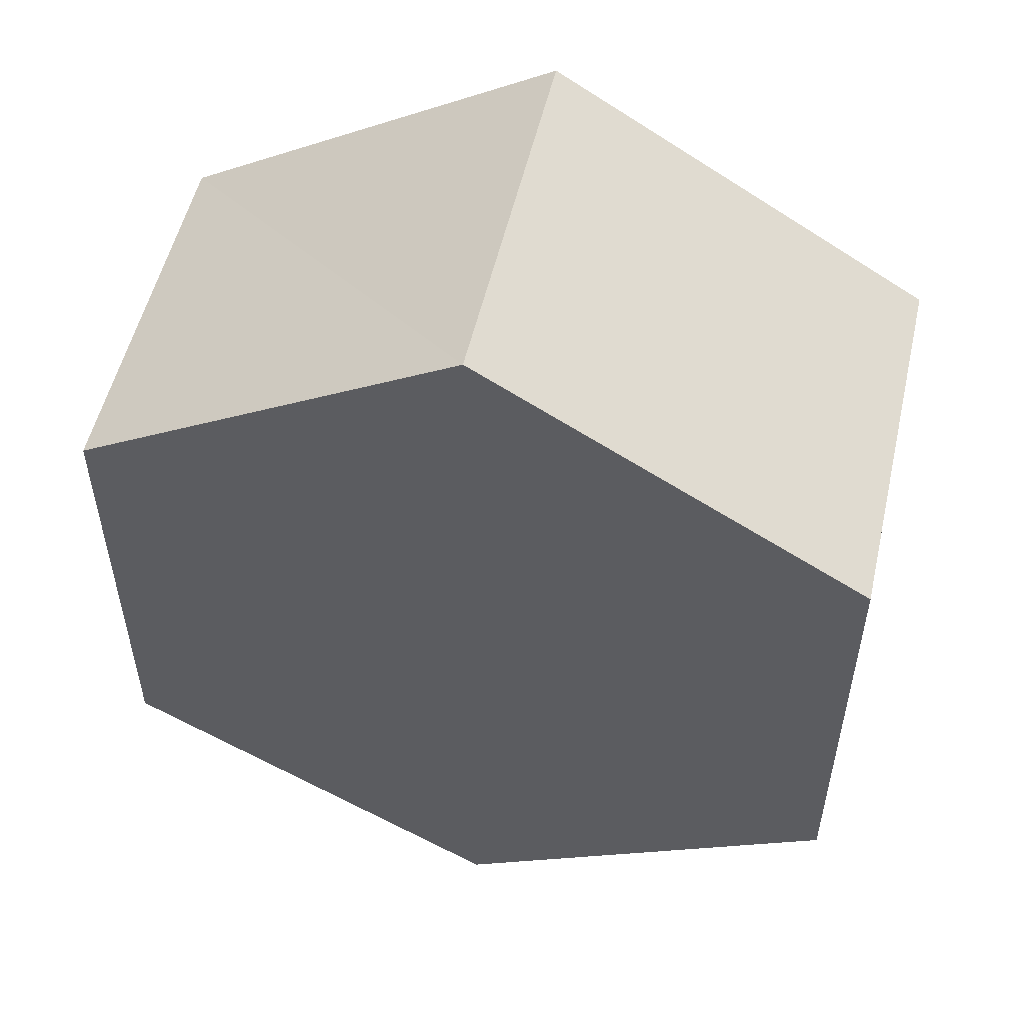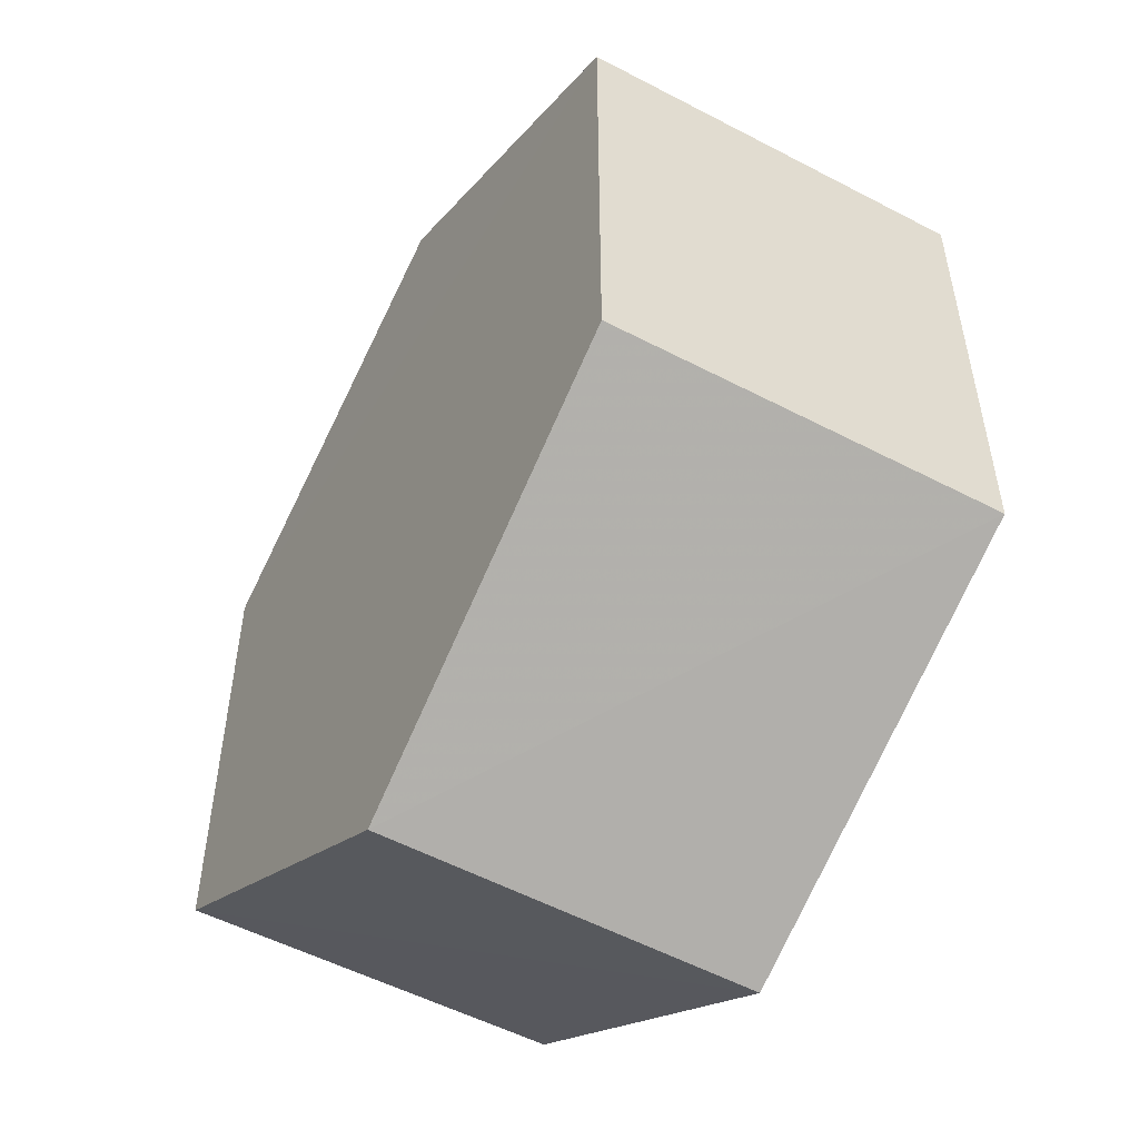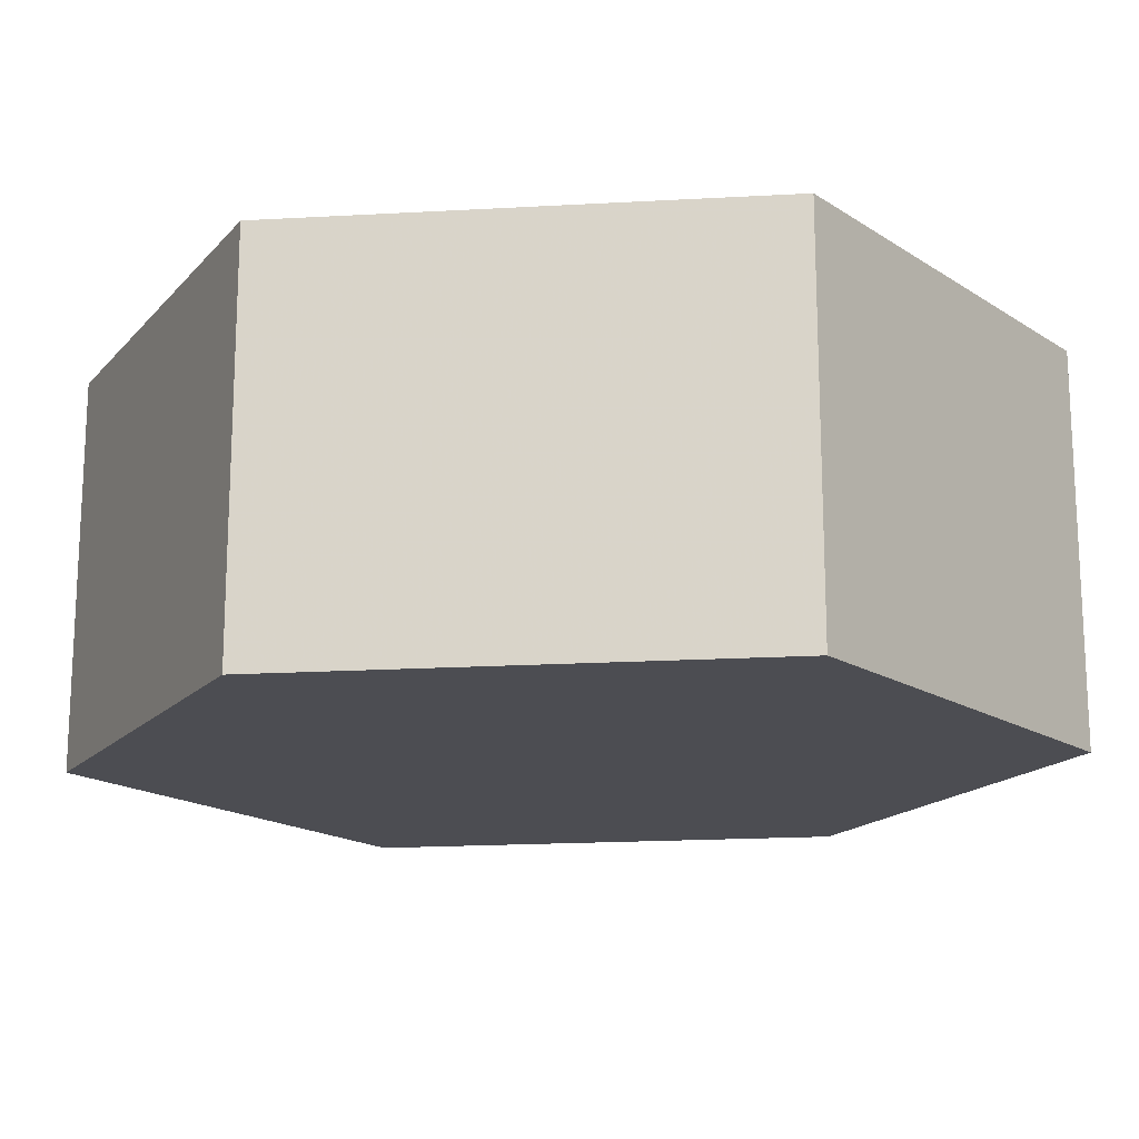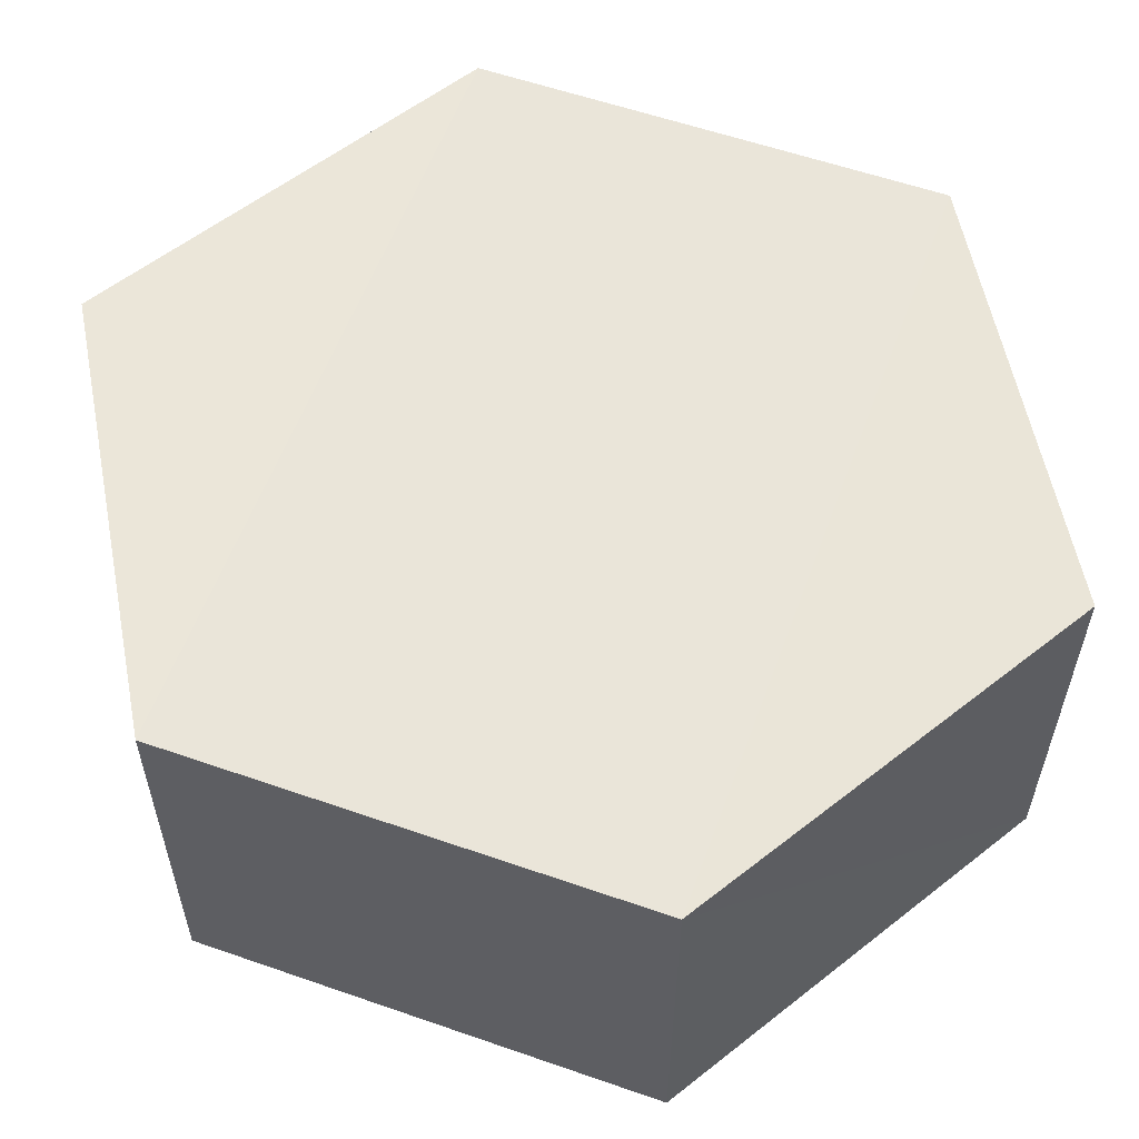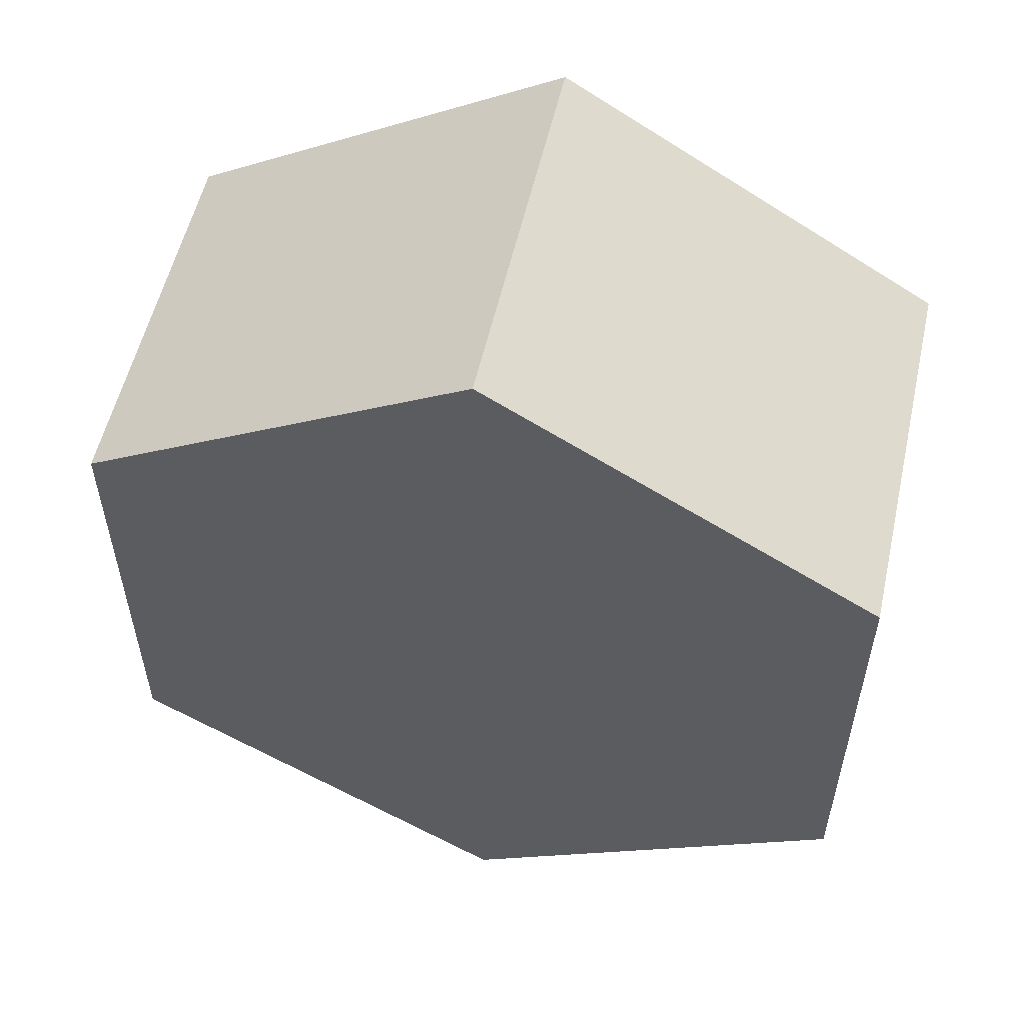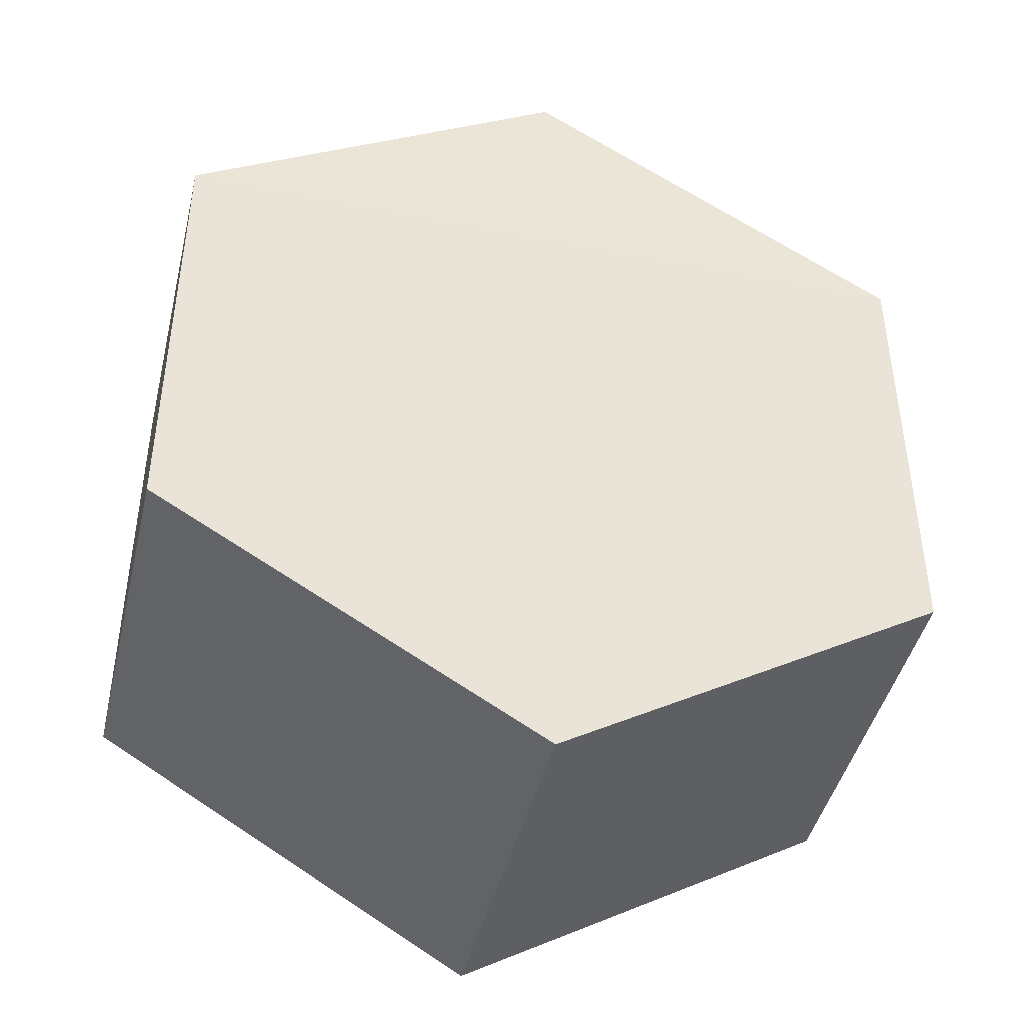
<metadata>
{"format":"obj","ext":"obj","renderer":"f3d","projection":"perspective","resolution":1024,"background":"white","views":[{"elev":53.3,"azim":-166.6,"up":"+Z"},{"elev":-52.0,"azim":-120.2,"up":"+Z"},{"elev":-16.2,"azim":95.4,"up":"+Y"},{"elev":57.7,"azim":109.9,"up":"+Y"},{"elev":55.3,"azim":13.2,"up":"+Z"},{"elev":-43.6,"azim":-13.4,"up":"+Z"}]}
</metadata>
<code>
o 11763
v 2217 1869 14.5
v 2217 1869 14.49
v 2217 1869 14.49
v 2217 1869 14.49
v 2217 1869 14.5
v 2217 1869 14.48
v 2217 1869 14.49
v 2217 1869 14.48
v 2217 1869 14.47
v 2217 1869 14.48
v 2217 1869 14.49
v 2217 1869 14.47
v 2217 1869 14.47
v 2217 1869 14.49
v 2217 1869 14.5
v 2217 1869 14.47
v 2217 1869 14.48
v 2217 1869 14.48
v 2217 1869 14.48
v 2217 1869 14.48
v 2217 1869 14.48
v 2217 1869 14.47
v 2217 1869 14.48
v 2217 1869 14.47
v 2217 1869 14.49
v 2217 1869 14.49
v 2217 1869 14.5
v 2217 1869 14.49
v 2217 1869 14.5
v 2217 1869 14.49
v 2217 1869 14.5
v 2217 1869 14.48
f 1 2 3
f 4 5 1
f 2 6 7
f 8 6 9
f 10 2 11
f 10 12 13
f 11 14 15
f 16 17 8
f 17 18 14
f 19 14 18
f 13 19 20
f 21 22 16
f 20 23 24
f 25 23 26
f 21 25 3
f 27 25 11
f 28 29 27
f 3 30 31
f 19 32 30
f 17 30 32

</code>
